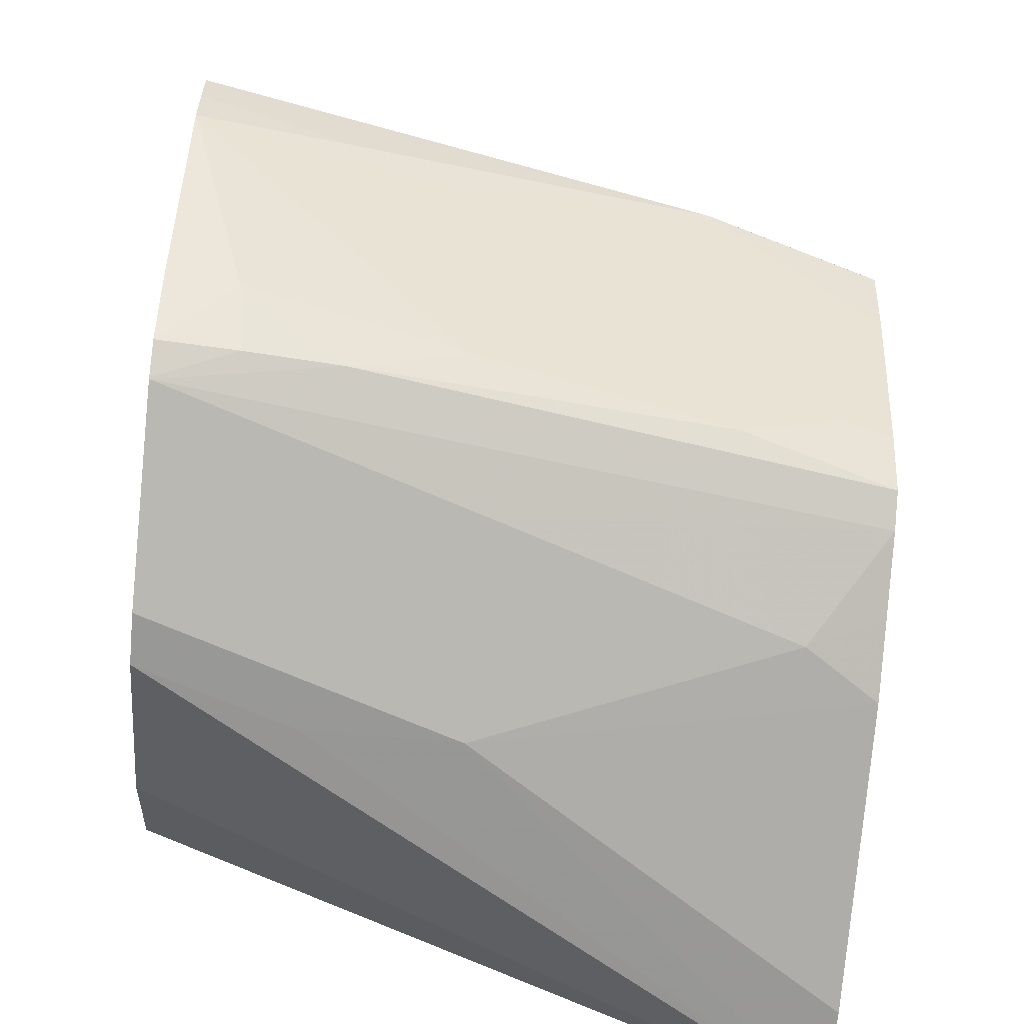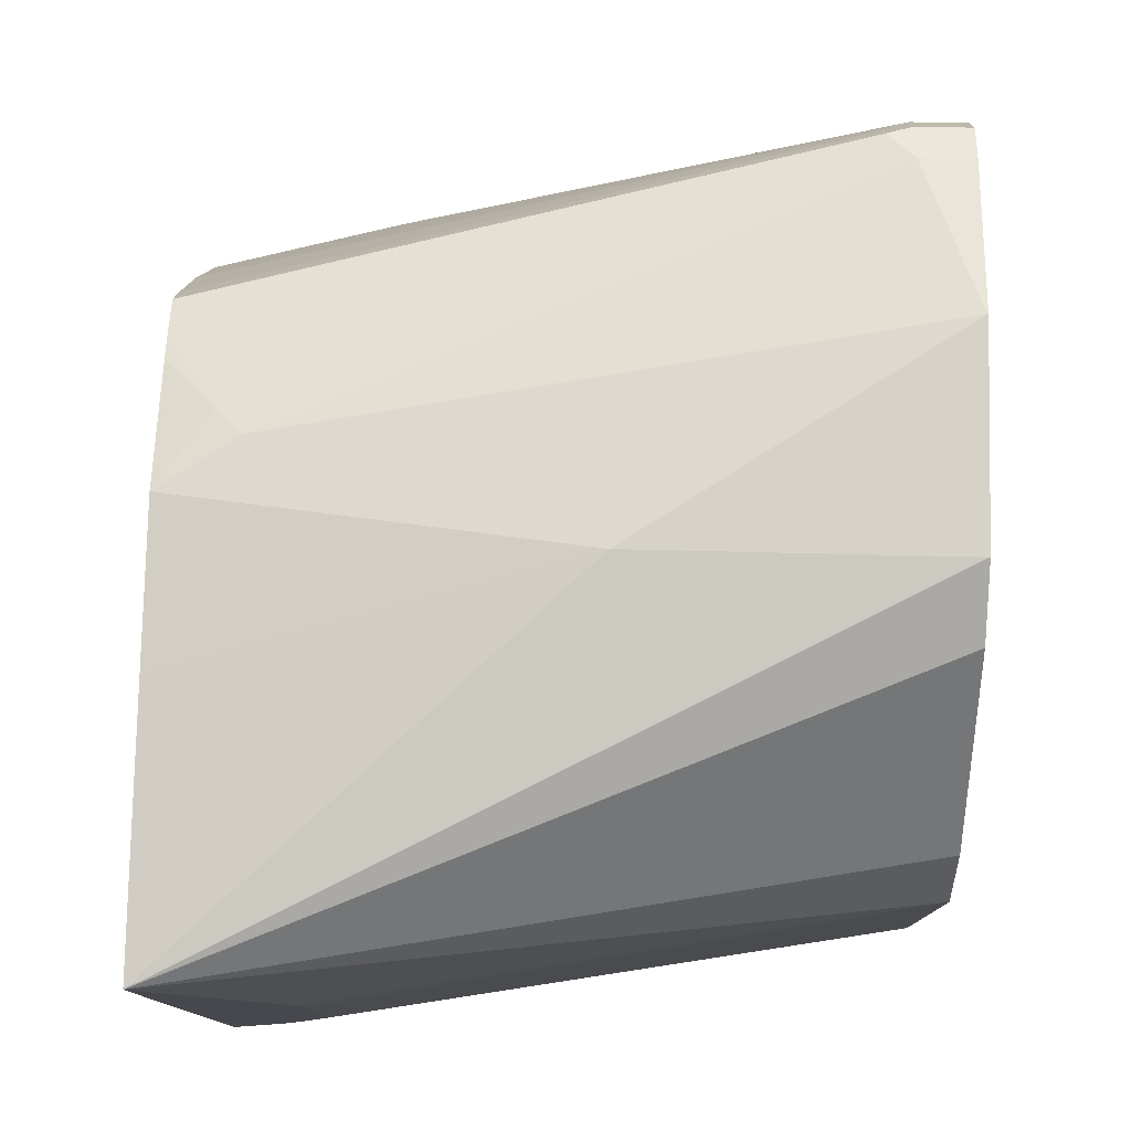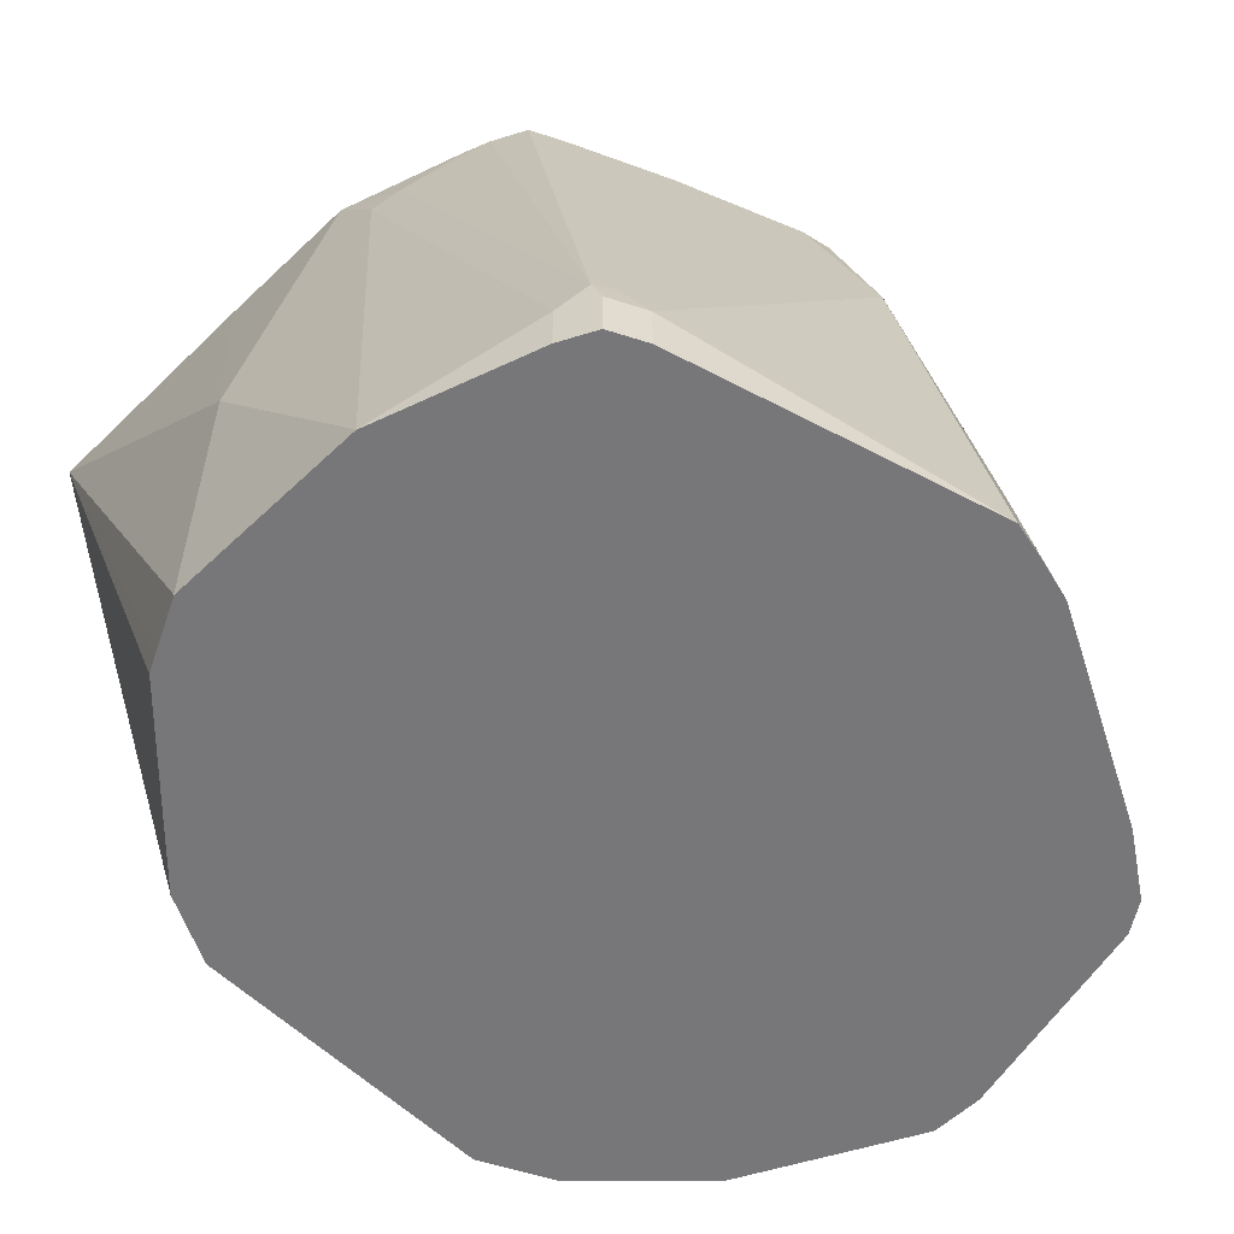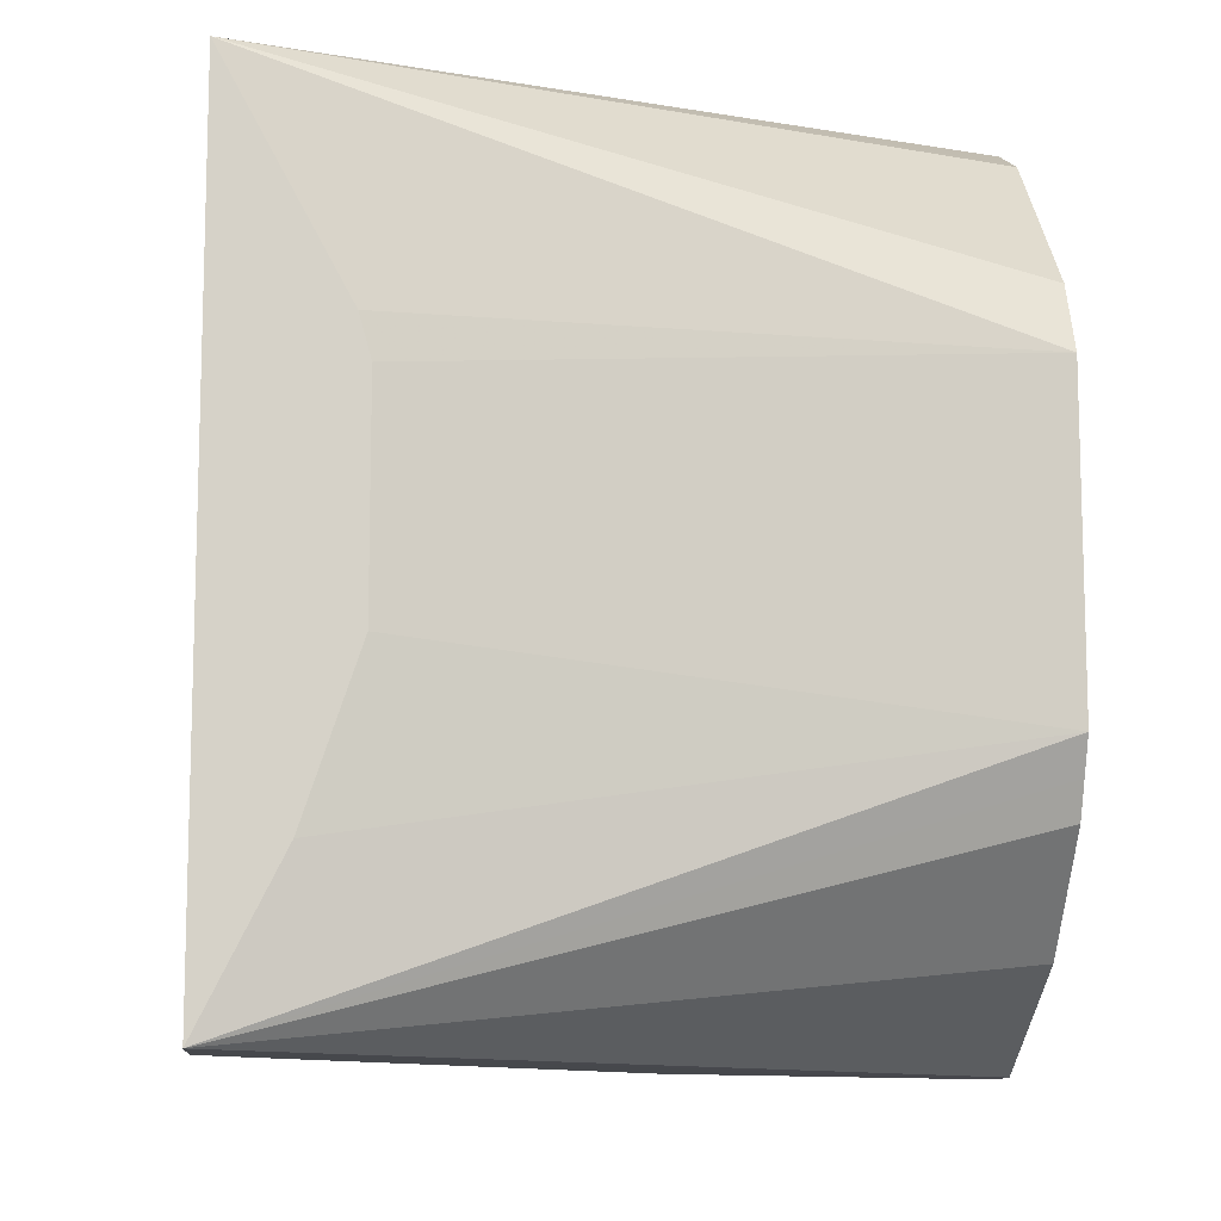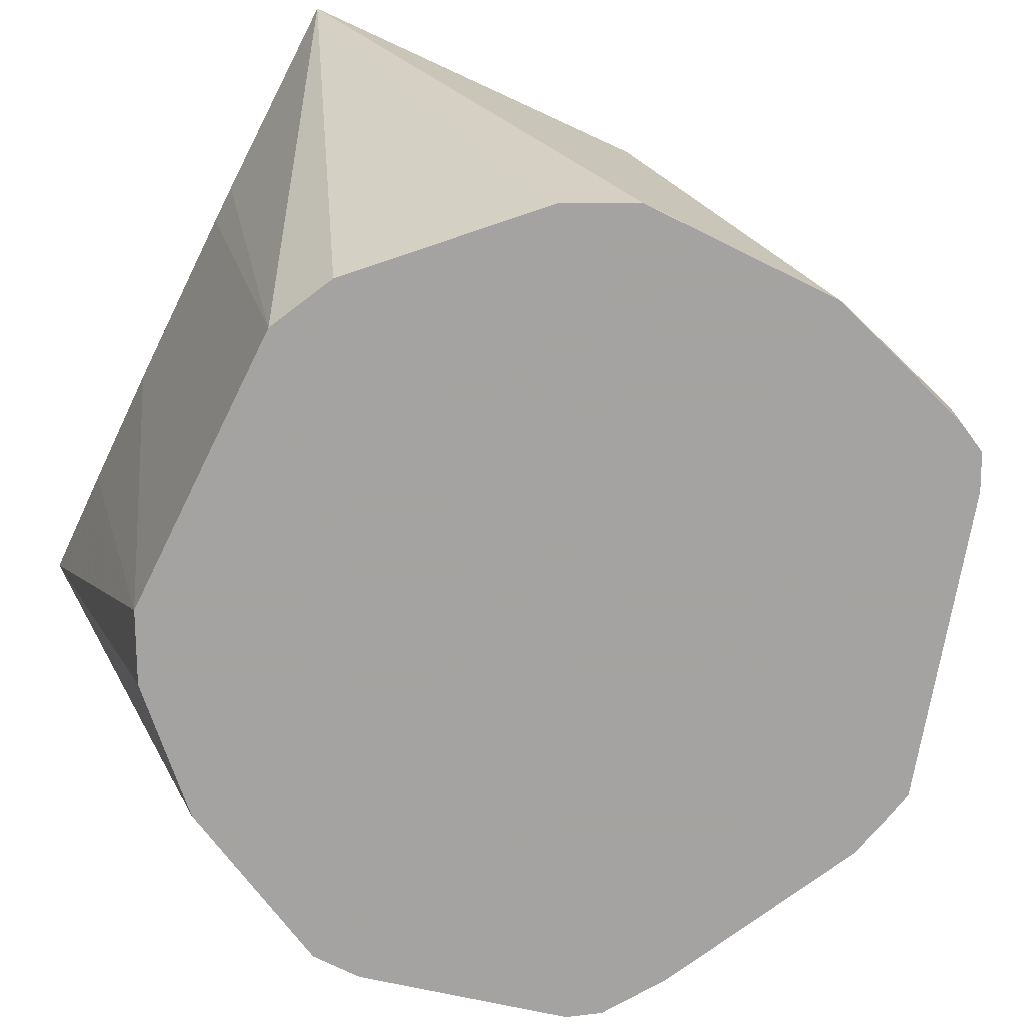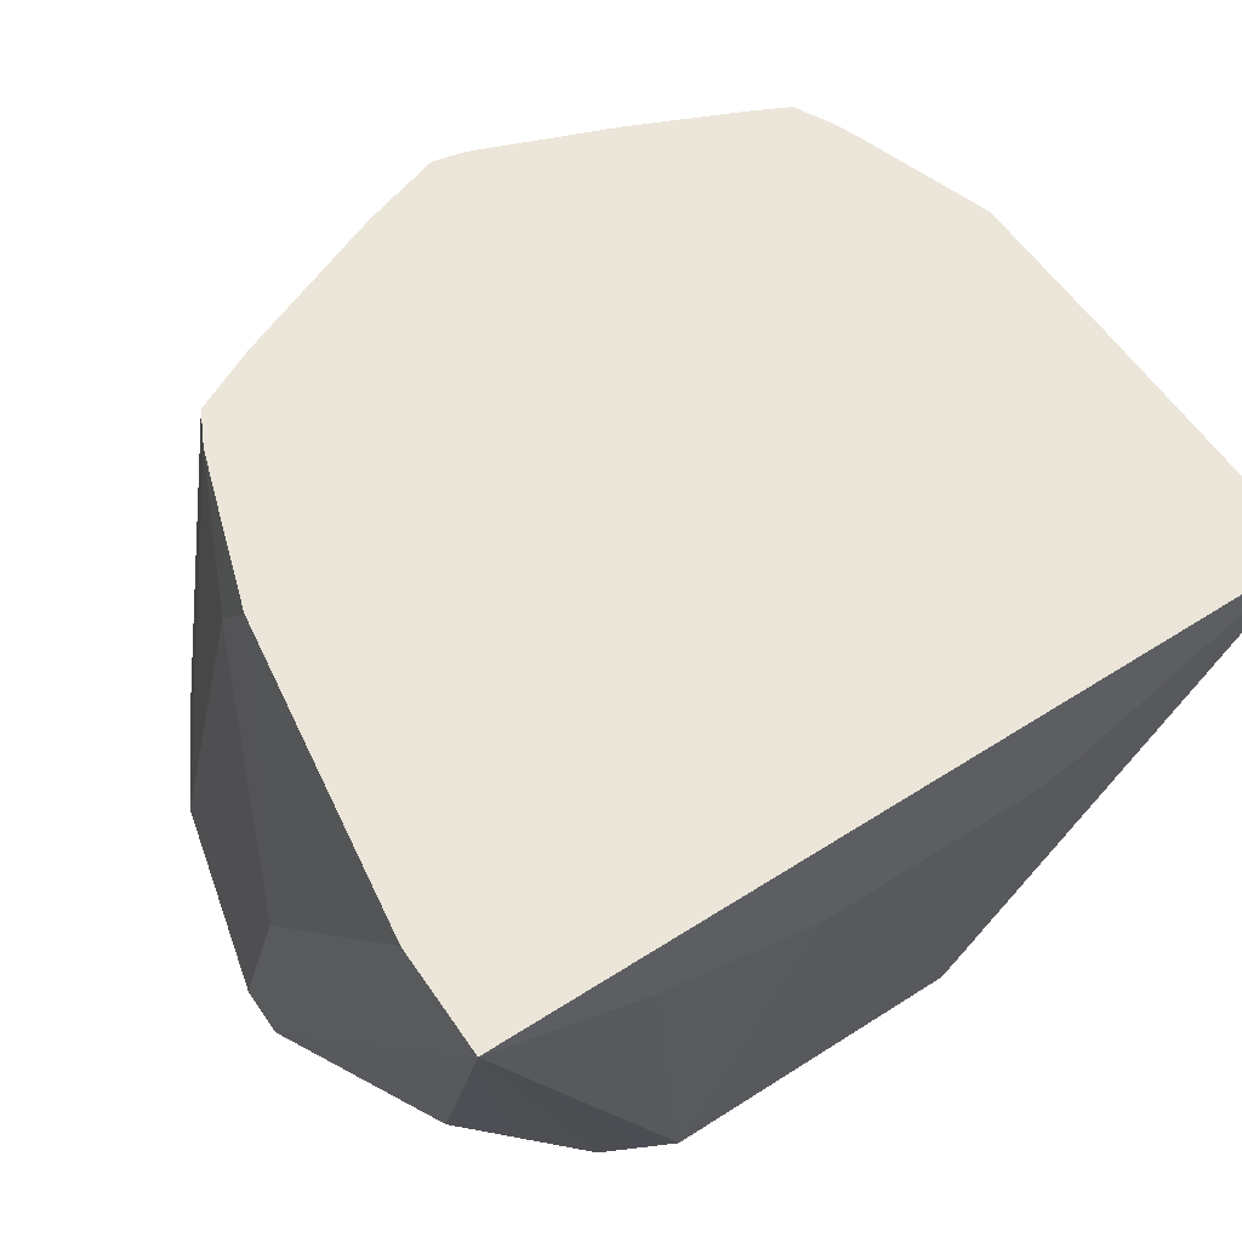
<metadata>
{"format":"obj","ext":"obj","renderer":"f3d","projection":"perspective","resolution":1024,"background":"white","views":[{"elev":-68.5,"azim":84.7,"up":"+Z"},{"elev":78.3,"azim":-88.7,"up":"+Z"},{"elev":-57.2,"azim":44.6,"up":"+Y"},{"elev":-11.0,"azim":-95.3,"up":"+Z"},{"elev":-73.1,"azim":-26.3,"up":"+Y"},{"elev":57.2,"azim":-123.8,"up":"+Y"}]}
</metadata>
<code>
v 0.1742 -0.6387 -0.2322
v 0.1742 -0.639 -0.2322
v 0.1549 -0.5806 -0.2322
v 0.2516 -0.6387 -0.2129
v 0.1549 -0.639 -0.2322
v 0.2516 -0.639 -0.2129
v 0.2129 -0.5225 -0.2129
v 0.1355 -0.5225 -0.2322
v 0.2258 -0.378 -0.1871
v 0.258 -0.5742 -0.2
v 0.2613 -0.6096 -0.2032
v 0.2523 -0.639 -0.2125
v 0.2129 -0.378 -0.1935
v 0.1419 -0.639 -0.2258
v -7.453e-05 -0.378 -0.2311
v 0.1355 -0.5806 -0.2322
v 0.1742 -0.4064 -0.2129
v 0.03872 -0.378 -0.2311
v 0.1549 -0.378 -0.2129
v 0.2373 -0.378 -0.164
v 0.2419 -0.3968 -0.1645
v 0.2419 -0.4355 -0.1838
v 0.2613 -0.5322 -0.1838
v 0.2774 -0.6129 -0.1806
v 0.2633 -0.639 -0.2052
v 0.1833 -0.378 -0.2035
v 0.1032 -0.639 -0.2064
v 0.09034 -0.639 -0.2
v 0.07098 -0.639 -0.1806
v 0.05161 -0.639 -0.1613
v 0.04517 -0.639 -0.1484
v 0.03872 -0.639 -0.1355
v -7.453e-05 -0.4 -0.1871
v -7.453e-05 -0.378 0.05696
v 0.2516 -0.3871 -0.1355
v 0.2615 -0.378 -0.1059
v 0.2903 -0.4452 -0.07742
v 0.3 -0.5516 -0.1064
v 0.3175 -0.639 -0.1046
v 0.2787 -0.639 -0.182
v 0.271 -0.639 -0.1936
v 0.03872 -0.639 -0.01937
v -7.453e-05 -0.4258 -0.1161
v -7.453e-05 -0.4065 -0.1741
v 0.1355 -0.5225 0.07739
v 0.09679 -0.378 0.05805
v -7.453e-05 -0.4216 -0.02355
v 0.03888 -0.639 -0.01904
v 0.04517 -0.639 -0.006456
v 0.05161 -0.639 0.006426
v 0.1097 -0.639 0.0645
v 0.1158 -0.639 0.06756
v 0.1355 -0.6387 0.07739
v 0.2709 -0.378 -0.07742
v 0.2684 -0.378 -0.06593
v 0.2903 -0.6193 0.03871
v 0.3242 -0.639 -0.07469
v 0.3243 -0.639 -0.07505
v 0.3097 -0.5806 -0.09676
v 0.3213 -0.639 -0.08909
v -7.453e-05 -0.4258 -0.03874
v 0.2129 -0.6387 0.07739
v 0.1742 -0.4064 0.05805
v 0.1549 -0.378 0.05805
v 0.1356 -0.639 0.07733
v 0.1549 -0.639 0.07739
v 0.2493 -0.378 -0.01822
v 0.2838 -0.6064 0.04513
v 0.2838 -0.6193 0.05159
v 0.2904 -0.639 0.03865
v 0.2129 -0.639 0.07739
v 0.2706 -0.639 0.05817
v 0.2709 -0.6193 0.05805
v 0.1838 -0.3968 0.0532
v 0.2026 -0.378 0.04253
v 0.2322 -0.378 0.01934
v 0.2806 -0.6096 0.0532
v 0.2288 -0.378 0.02616
v 0.2258 -0.378 0.03225
v 0.2836 -0.639 0.05171
v 0.2838 -0.639 0.05159
v 0.2709 -0.639 0.05805
v 0.2129 -0.378 0.03871
f 32 42 61
f 32 61 43
f 32 43 44
f 32 44 33
f 34 45 46
f 34 47 42
f 34 42 48
f 34 49 50
f 34 50 51
f 34 51 52
f 37 55 56
f 34 53 45
f 35 36 37
f 36 54 37
f 24 39 40
f 37 54 55
f 34 48 49
f 34 52 53
f 20 35 21
f 24 40 41
f 15 30 31
f 37 56 57
f 15 31 32
f 15 32 33
f 15 33 44
f 15 44 43
f 15 43 61
f 15 61 47
f 15 47 34
f 17 19 26
f 20 36 35
f 21 35 37
f 21 37 22
f 22 37 38
f 22 38 23
f 23 38 39
f 23 39 24
f 24 41 25
f 37 57 58
f 62 72 73
f 37 59 38
f 63 74 64
f 64 74 75
f 67 76 68
f 68 77 69
f 68 76 78
f 68 78 79
f 68 79 77
f 63 77 74
f 77 79 83
f 69 77 73
f 69 73 80
f 72 82 73
f 73 82 80
f 74 77 83
f 74 83 75
f 15 29 30
f 69 81 70
f 63 73 77
f 62 73 63
f 62 71 72
f 38 59 39
f 39 59 60
f 42 47 61
f 45 62 63
f 45 63 64
f 45 64 46
f 45 53 66
f 45 66 71
f 45 71 62
f 52 65 53
f 53 65 66
f 55 67 56
f 56 67 68
f 56 68 69
f 56 69 70
f 56 70 57
f 58 60 59
f 37 58 59
f 15 28 29
f 69 80 81
f 14 27 15
f 2 71 66
f 2 66 65
f 2 65 52
f 2 52 51
f 2 51 50
f 2 50 49
f 2 49 48
f 2 72 71
f 2 48 42
f 2 32 31
f 2 31 30
f 2 30 29
f 2 29 28
f 2 28 27
f 2 27 14
f 2 14 5
f 2 42 32
f 2 82 72
f 2 80 82
f 2 81 80
f 1 2 5
f 1 5 16
f 1 16 8
f 1 8 3
f 1 3 4
f 1 4 6
f 1 6 2
f 2 6 12
f 2 12 25
f 2 25 41
f 2 41 40
f 2 40 39
f 2 39 60
f 2 60 58
f 2 58 57
f 2 57 70
f 2 70 81
f 3 7 4
f 3 8 7
f 15 27 28
f 4 10 11
f 9 83 79
f 9 79 78
f 9 78 76
f 9 76 67
f 9 67 55
f 9 55 54
f 9 54 36
f 9 36 20
f 9 20 21
f 9 21 22
f 9 22 10
f 10 23 24
f 10 22 23
f 11 24 25
f 11 25 12
f 13 17 26
f 4 9 10
f 9 75 83
f 9 64 75
f 10 24 11
f 9 34 46
f 9 46 64
f 4 12 6
f 4 7 13
f 4 11 12
f 5 14 15
f 5 15 16
f 7 8 17
f 7 17 13
f 4 13 9
f 8 15 18
f 8 18 19
f 8 19 17
f 9 13 26
f 9 26 19
f 9 19 18
f 9 18 15
f 8 16 15
f 9 15 34

</code>
